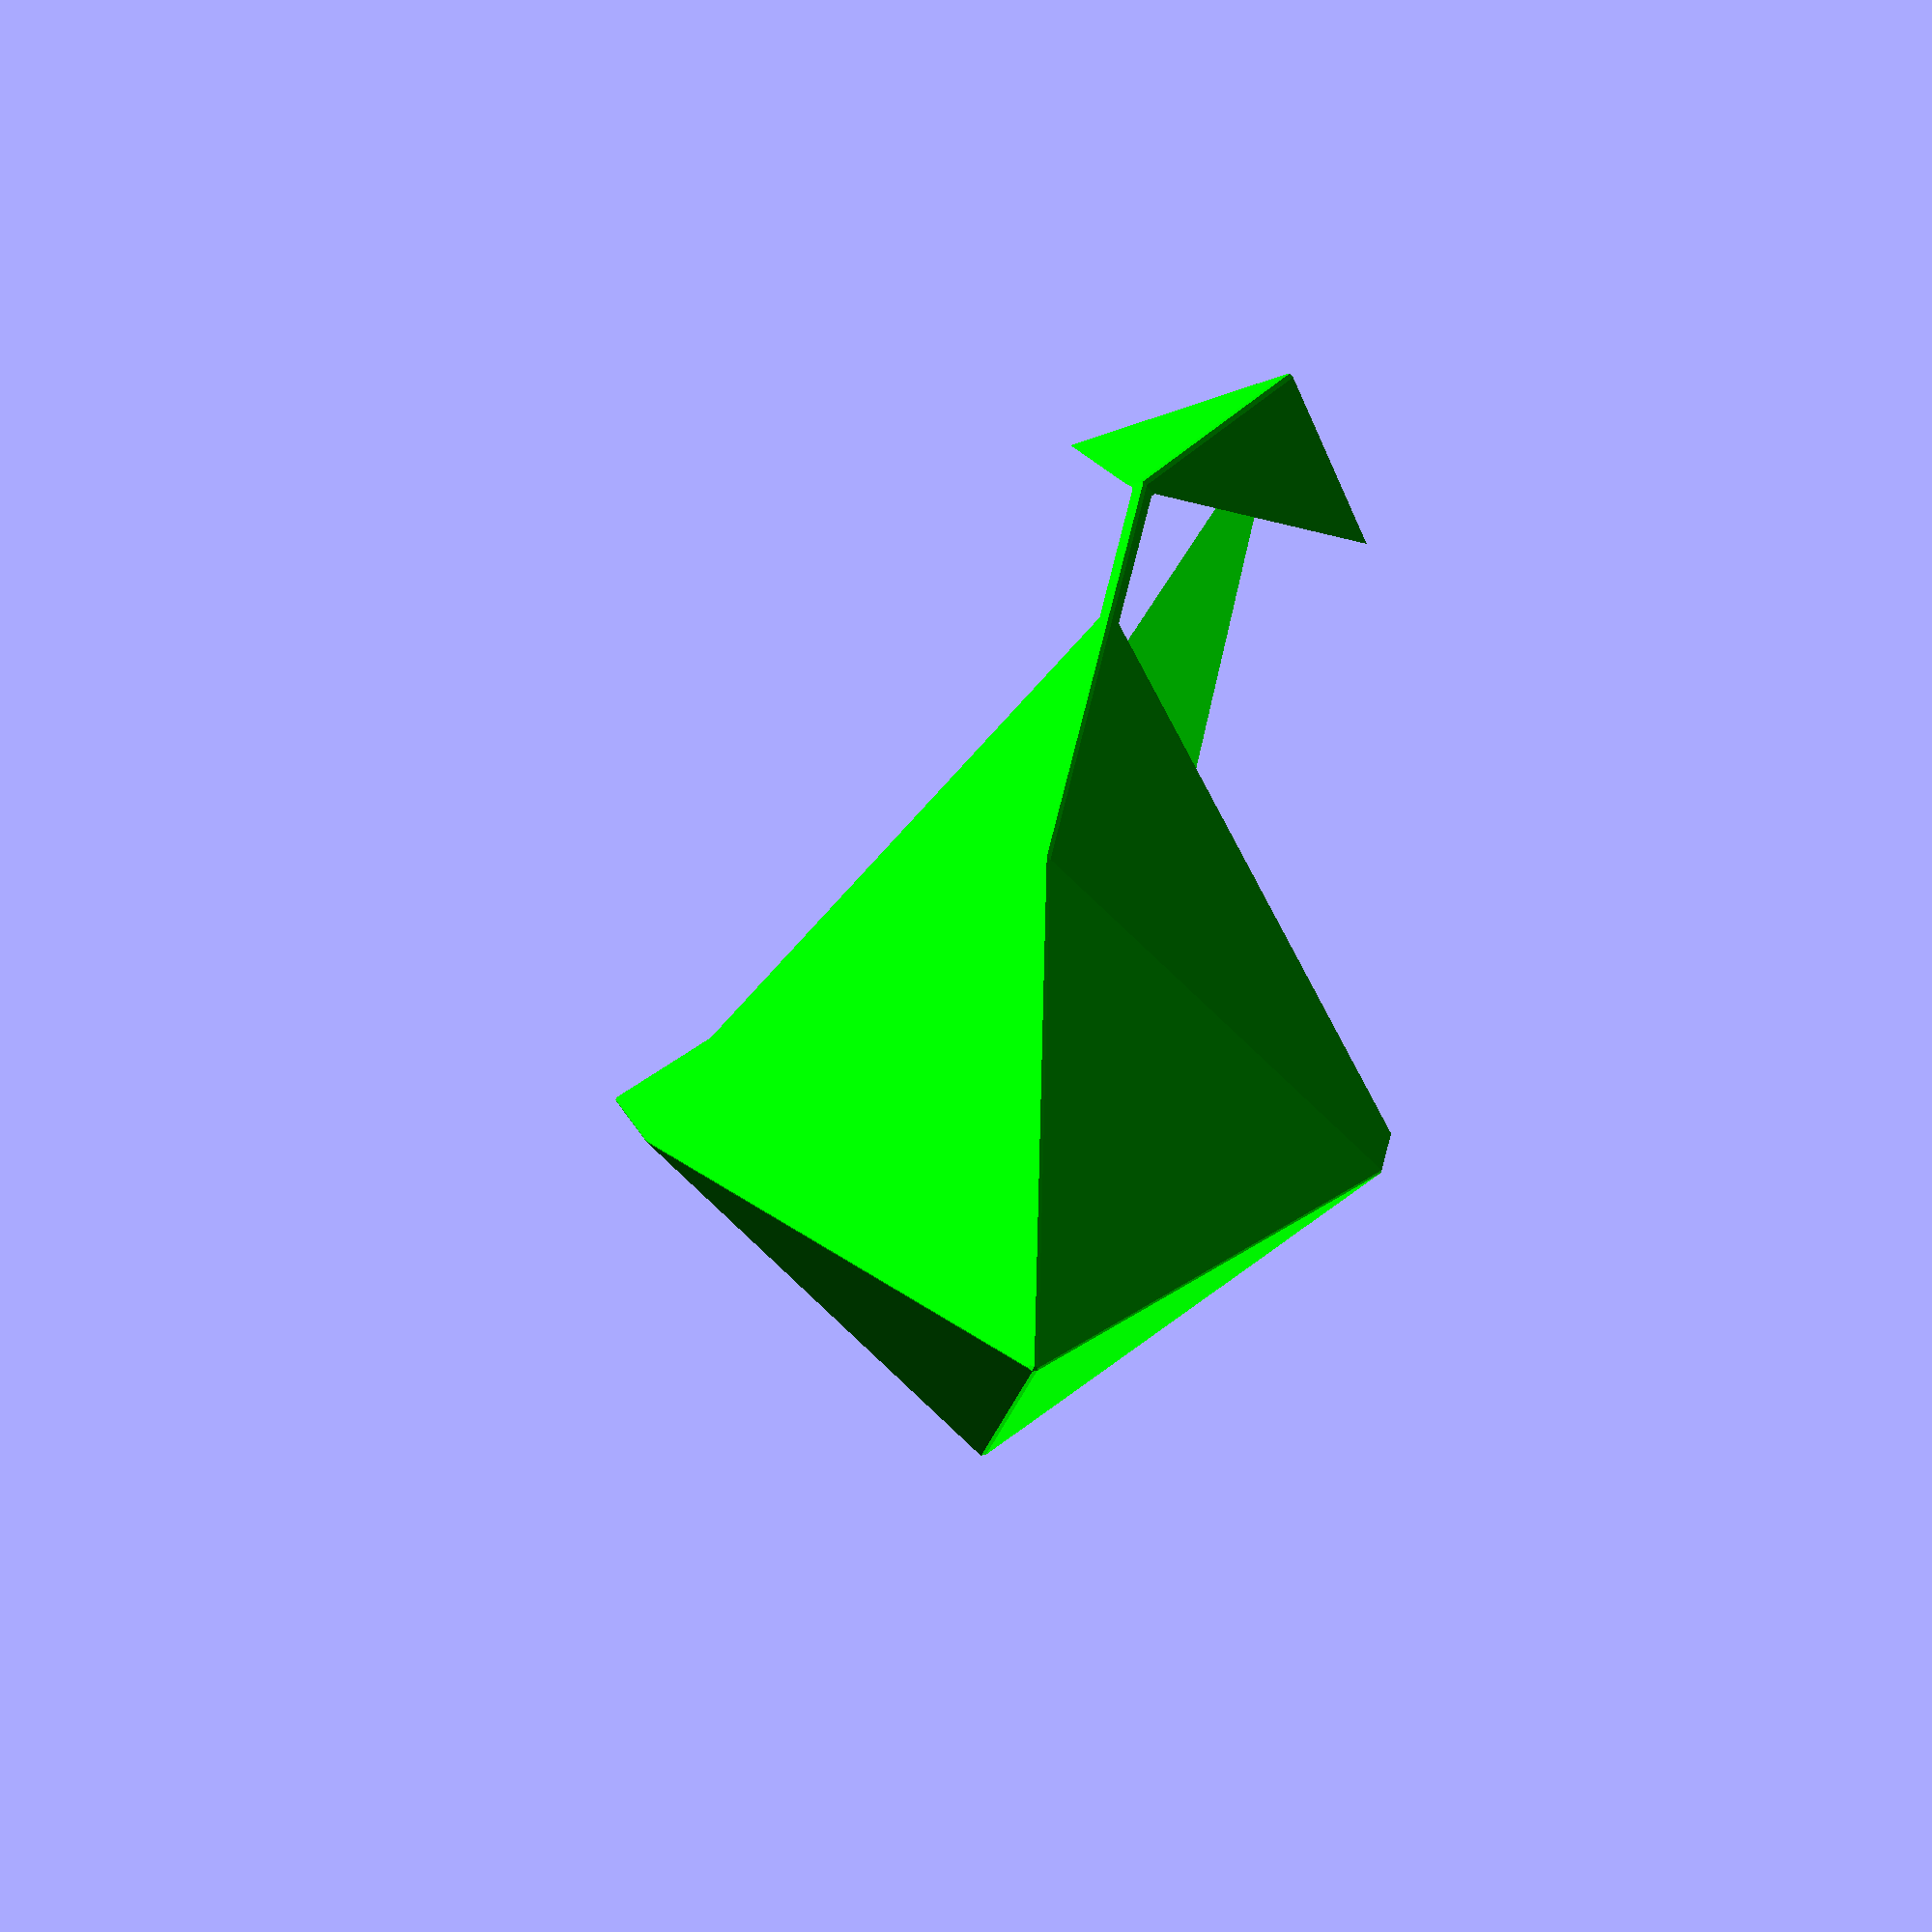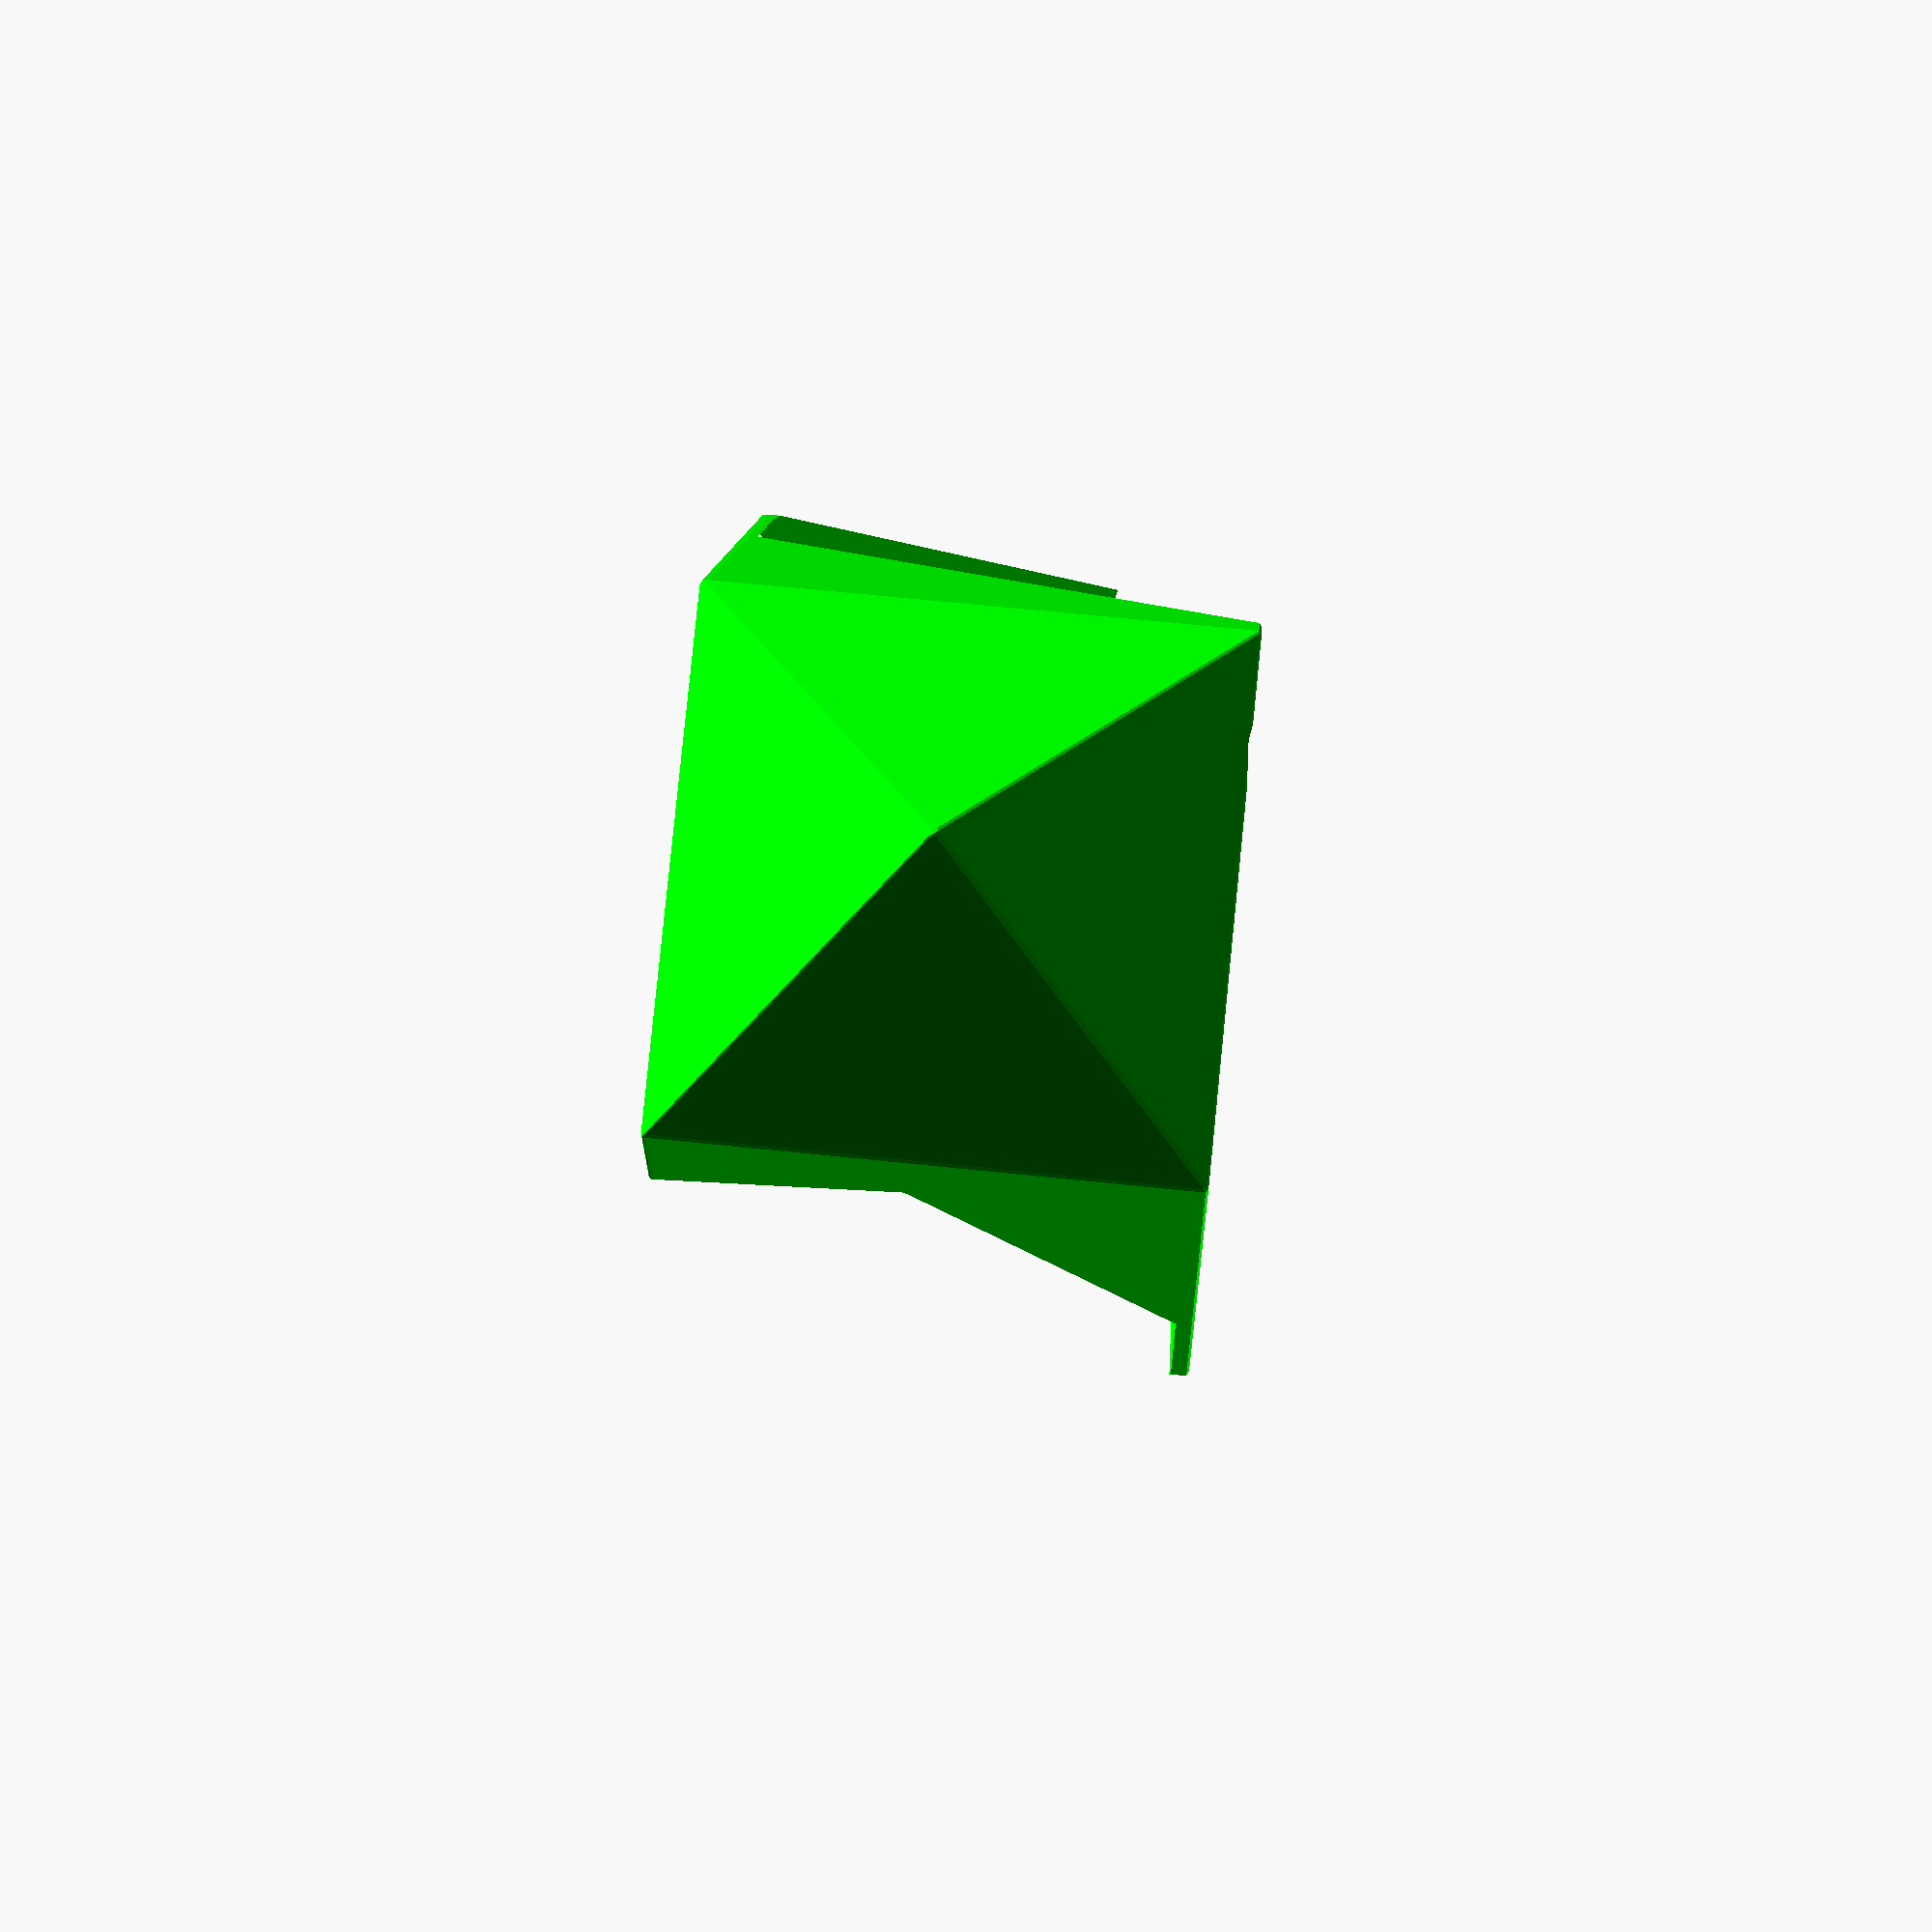
<openscad>
// Auto-generated OpenSCAD file

    inner_points = 10*[[0.019787791635657748, -0.14747479922424916, -0.945991098230778], [-0.6594221428128932, 0.5435520084277206, -0.6986940783281456], [-0.14991280650270666, -0.8349261534325039, 0.5088787692620549], [-0.8291227409512576, -0.14389934578053432, 0.7561757891646873], [0.678236401517591, 0.27739350328859563, -0.3247565582505837], [-0.0009735329309600027, 0.9684203109405655, -0.07745953834795122], [0.5733556639568946, -0.1474747992242489, 0.5744024690680427], [-0.10585427049165638, 0.5435520084277209, 0.8216994889706752], [-0.49203656667719314, -0.8349261534325041, -0.430776131605317], [-1.171246501125744, -0.14389934578053443, -0.18347911170268458], [0.2386660365849197, 0.823975401935654, -1.03751607052968], [-0.039688911151111894, -0.3036310288659764, 1.3488645926575207]];

    outer_points = 10*[[-0.8032370415536442, 0.4940095944296054, 0.2904678526749993], [-0.8203617651133189, -0.05438177544706052, -0.5455785869967444], [0.8144576288440243, 0.4940095944296054, 0.257332643050285], [0.7973329052843495, -0.05438177544706052, -0.5787137966214586], [-0.4836041683692091, -0.30128460130981144, 0.8055814019076486], [-0.5007288919288839, -0.8496759711864774, -0.030465037764095003], [0.5161861213561083, -0.30128460130981144, 0.7851027161352226], [0.4990613977964336, -0.8496759711864774, -0.05094372353652105], [-0.0009907313780924036, 0.9855284384520768, -0.04836851458879643], [-0.01811545493776716, 0.43713706857541085, -0.8844149542605402], [-1.321886530779726, -0.3605543525439317, 0.26357607217362455], [1.3315709135143465, -0.3605543525439317, 0.20922535305718643]];

    // Convex hull for inner set (I)
    module inner_hull() {
        hull() {
            for (p = inner_points) {
                translate(p) sphere(r=0.1);
            }
        }
    }

    // Convex hull for outer set (O) minus inner hull (O \ I)
    module outer_minus_inner() {
        difference() {
            hull() {
                for (p = outer_points) {
                    translate(p) sphere(r=0.1);
                }
            }
            inner_hull(); // Subtract inner hull
        }
    }

    // Convex hull for outer set (O) minus all translated inner hulls
    module outer_minus_AllTranslationInner() {
        difference() {
            hull() {
                for (p = outer_points) {
                    translate(p) sphere(r=0.1);
                }
            }
            hull() {
                translate([0,0,50]) inner_hull();
                translate([0,0,-50]) inner_hull();
            }; // Subtract translated inner hulls
        }
    }

    // Difference between outer_minus_inner and outer_minus_AllTranslationInner
    module outer_minus_inner_diff() {
        difference() {
            // Outer minus inner
            difference() {
                hull() {
                    for (p = outer_points) {
                        translate(p) sphere(r=0.1);
                    }
                }
                inner_hull();
            }

            // Subtract Outer minus AllTranslationInner
            difference() {
                hull() {
                    for (p = outer_points) {
                        translate(p) sphere(r=0.1);
                    }
                }
                hull() {
                    translate([0,0,50]) inner_hull();
                    translate([0,0,-50]) inner_hull();
                };
            }
        }
    }

    // Rendering all with colors applied
    color([0, 1, 0, 1]) outer_minus_AllTranslationInner(); // Opaque green
    
</openscad>
<views>
elev=252.7 azim=238.3 roll=288.5 proj=o view=wireframe
elev=73.1 azim=96.1 roll=298.6 proj=p view=wireframe
</views>
